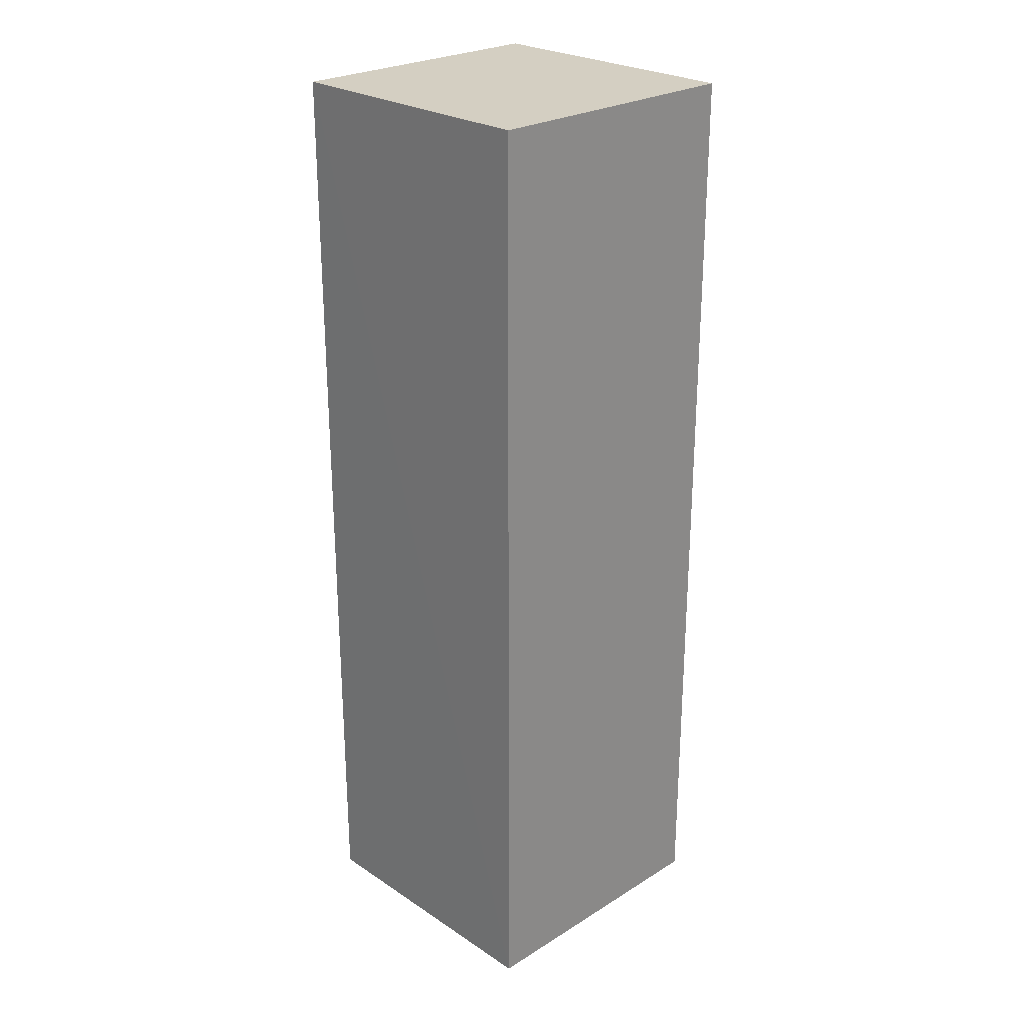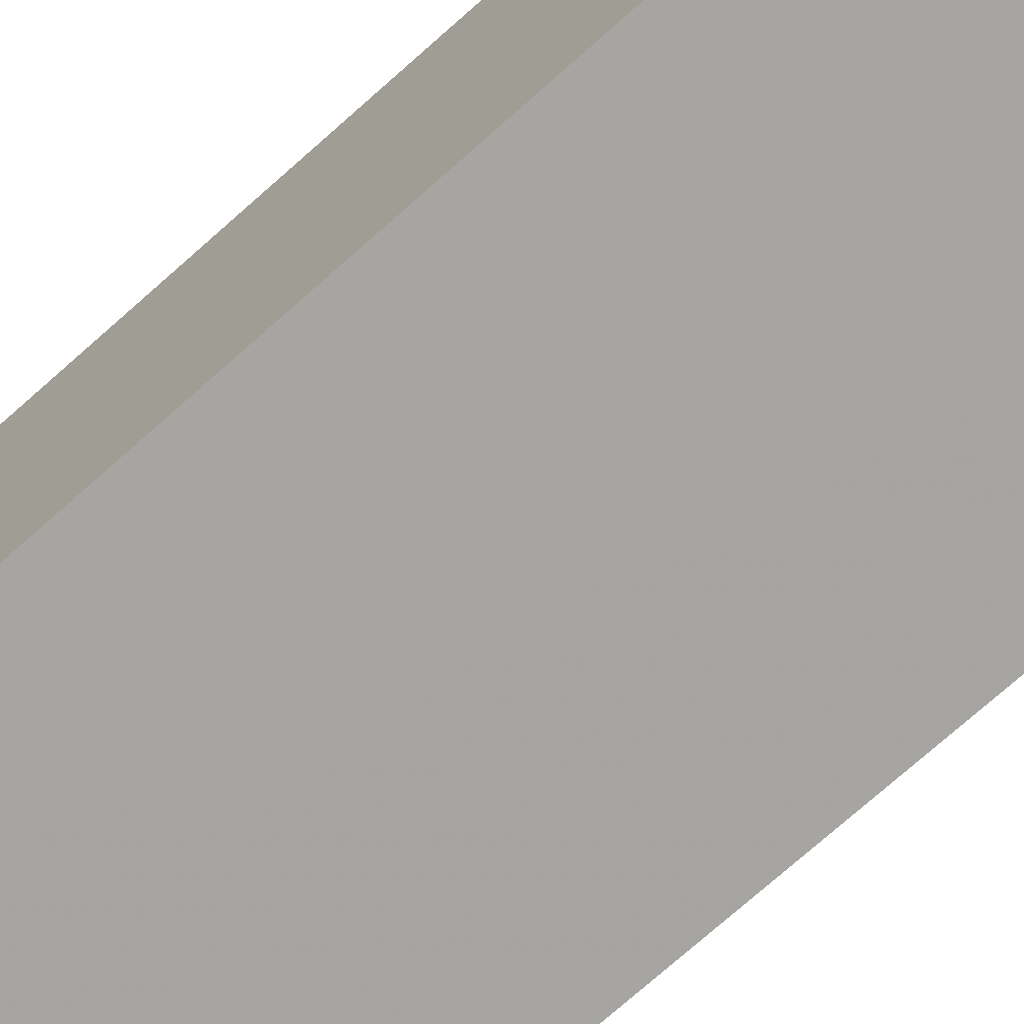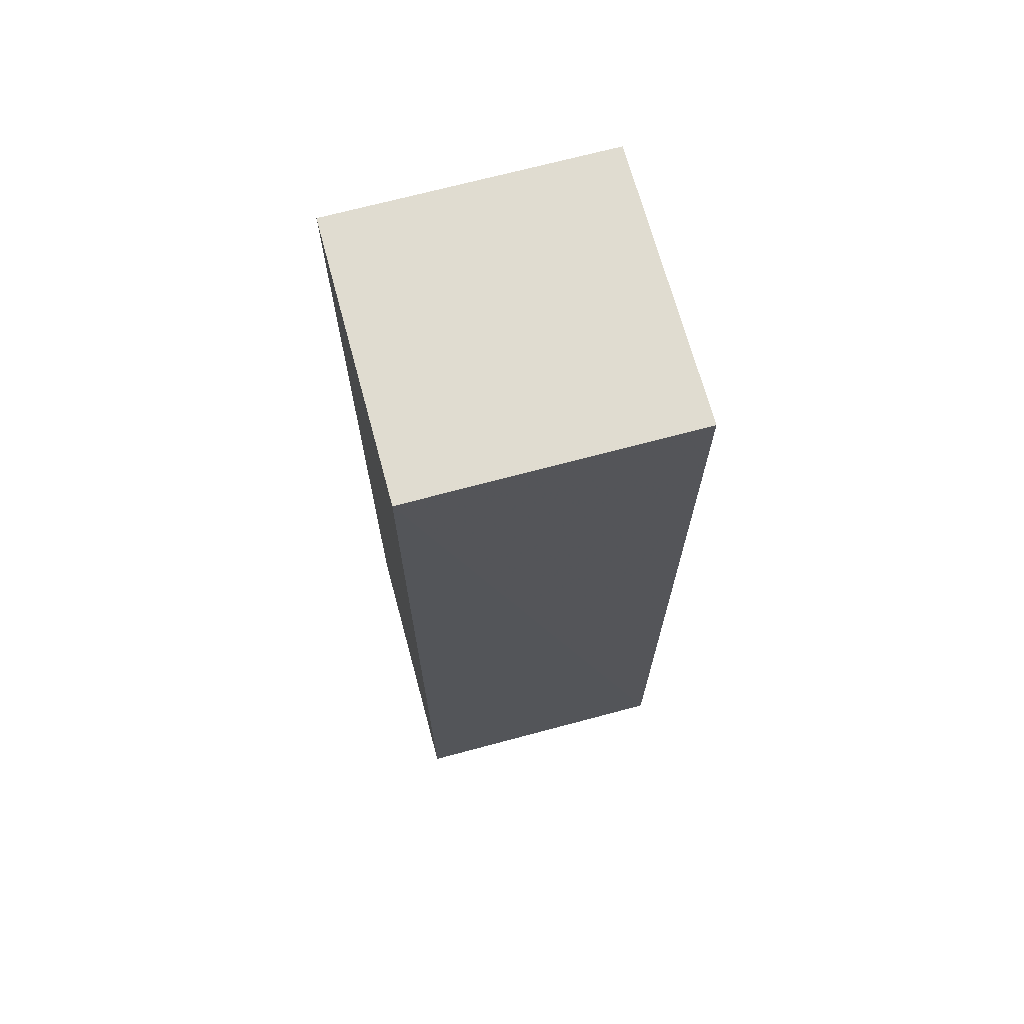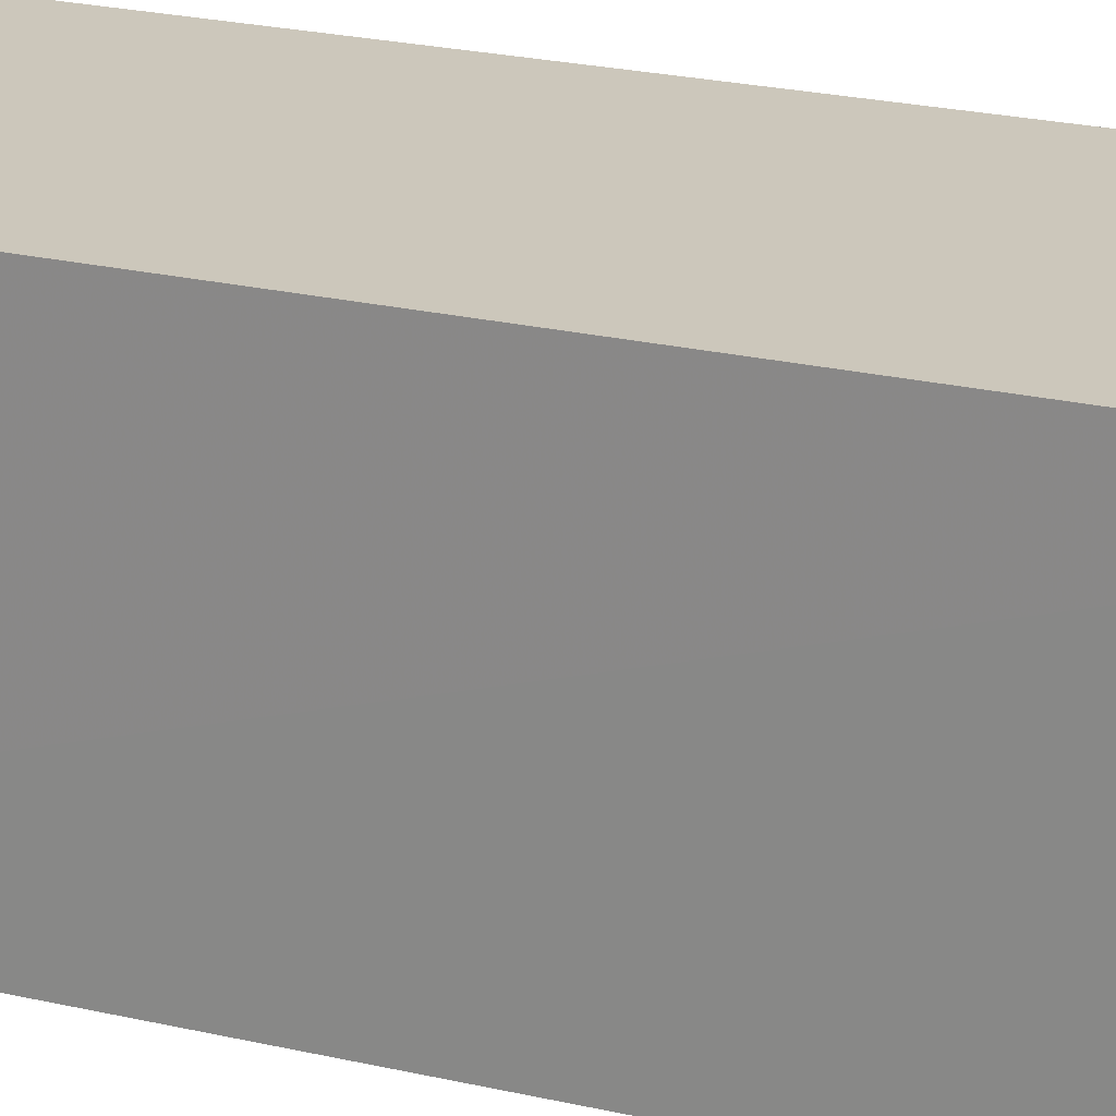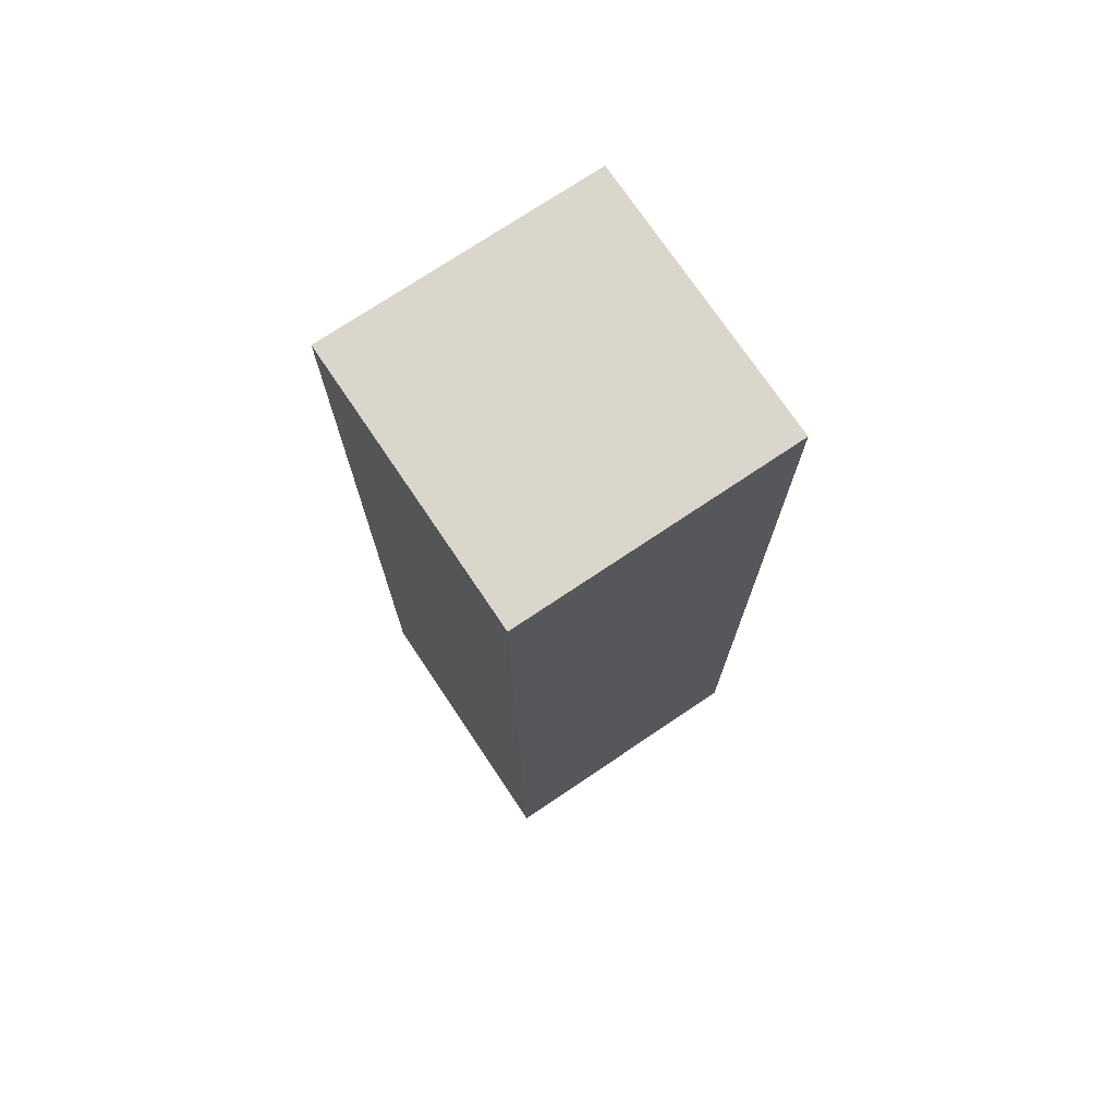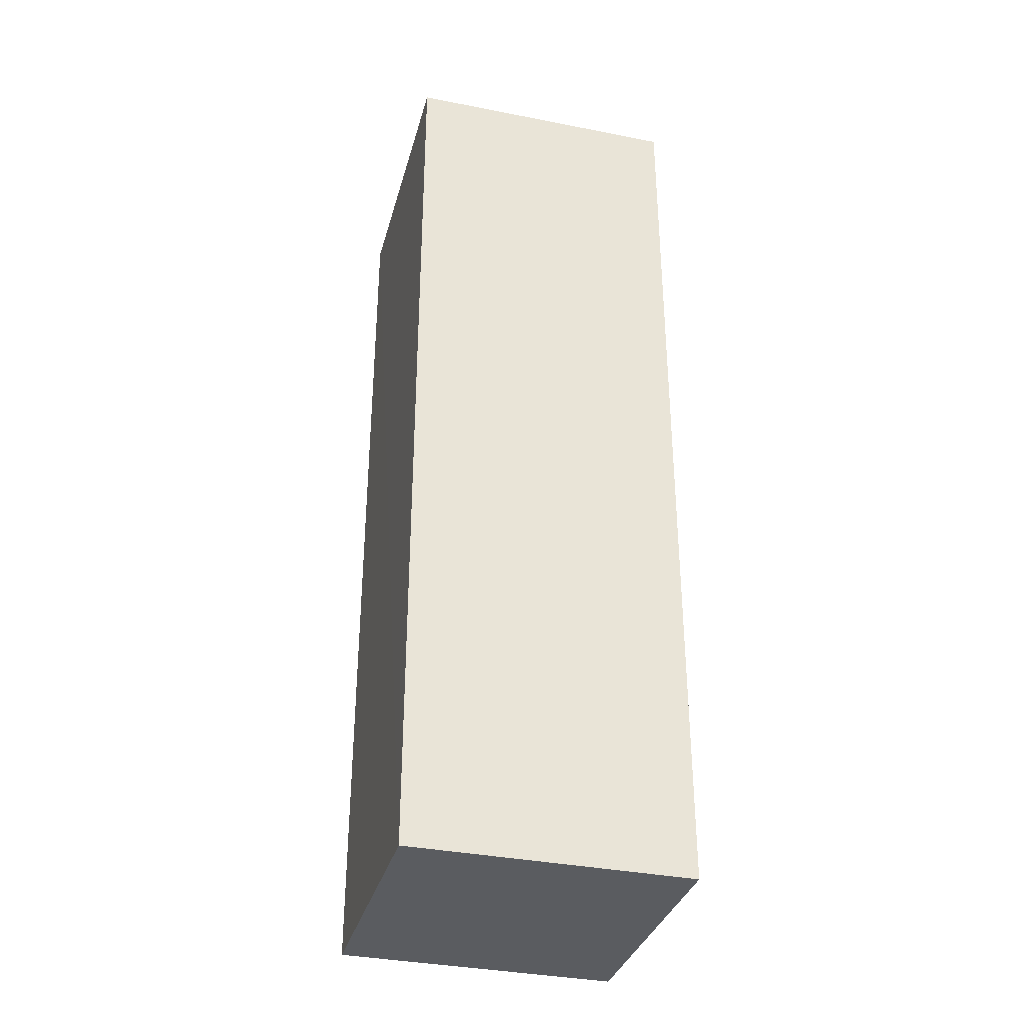
<metadata>
{"format":"obj","ext":"obj","renderer":"f3d","projection":"perspective","resolution":1024,"background":"white","views":[{"elev":25.6,"azim":136.0,"up":"+Z"},{"elev":-73.6,"azim":-48.3,"up":"+Y"},{"elev":69.5,"azim":74.9,"up":"+Z"},{"elev":21.7,"azim":112.9,"up":"+Y"},{"elev":73.9,"azim":146.1,"up":"+Z"},{"elev":-34.1,"azim":-14.8,"up":"+Z"}]}
</metadata>
<code>
v 0.05248 0.01849 0.06079
v 0.05248 0.0005455 0.06079
v 0.05249 0.01849 0.0002614
v 0.03455 0.01849 0.0004192
v 0.03453 0.0005455 0.06079
v 0.03453 0.01849 0.06079
v 0.05246 0.0005586 0.0002777
v 0.03454 0.0005459 0.0004107
f 1 2 3
f 5 2 1
f 6 5 1
f 6 1 3
f 6 3 4
f 7 3 2
f 8 6 4
f 8 5 6
f 8 4 3
f 8 3 7
f 8 7 2
f 8 2 5

</code>
